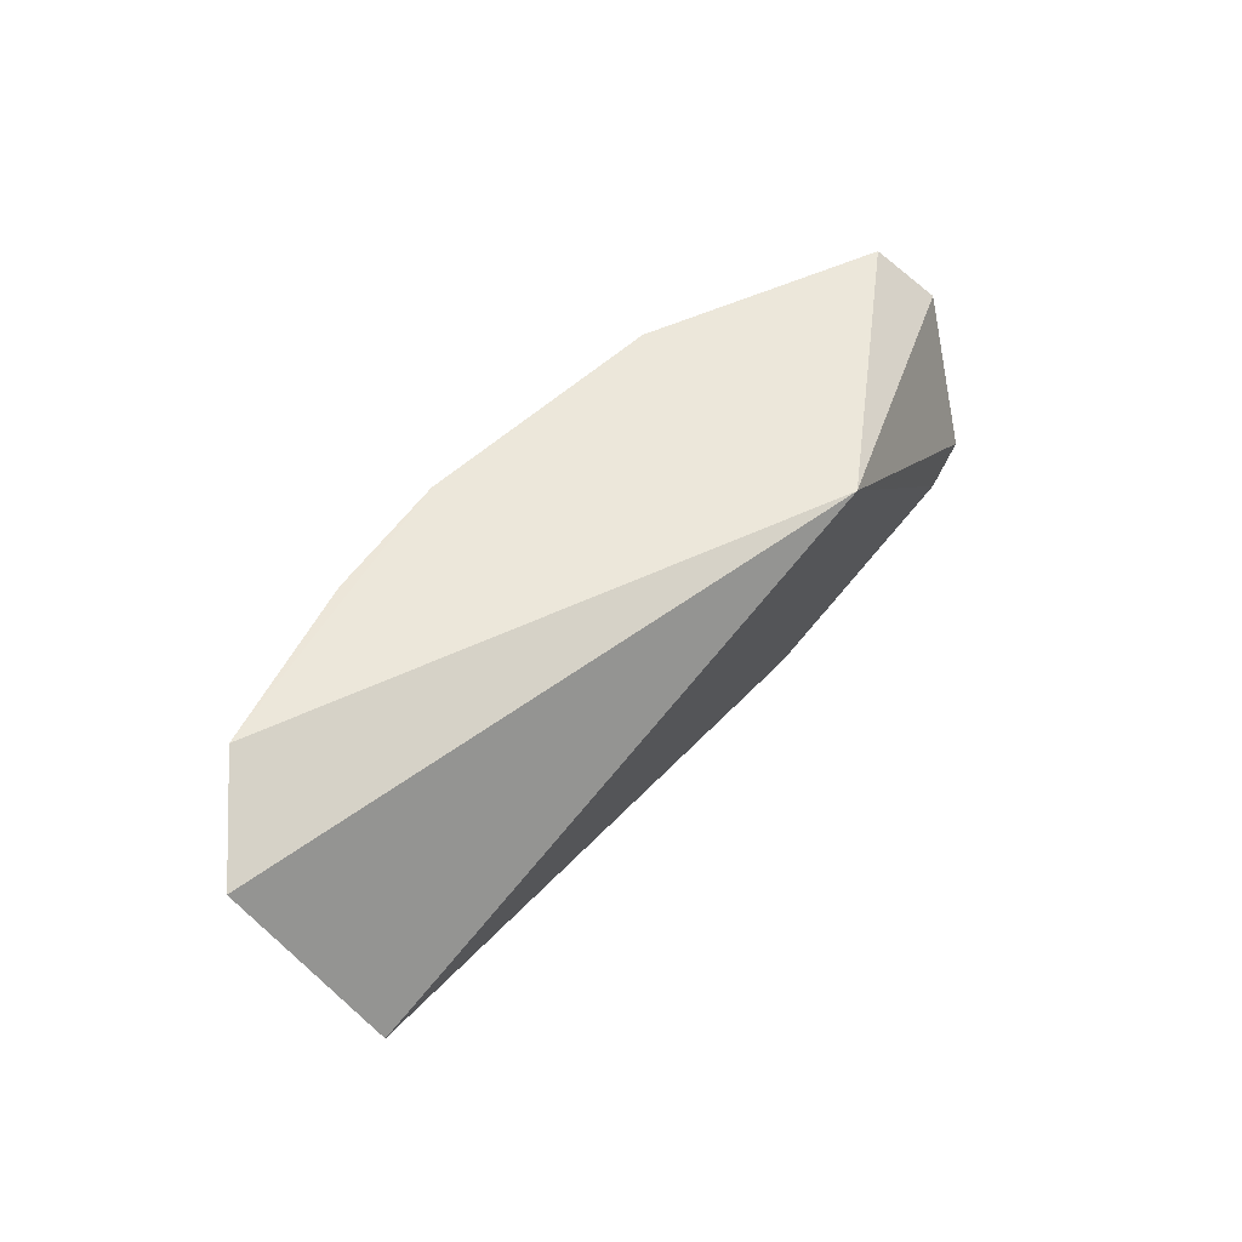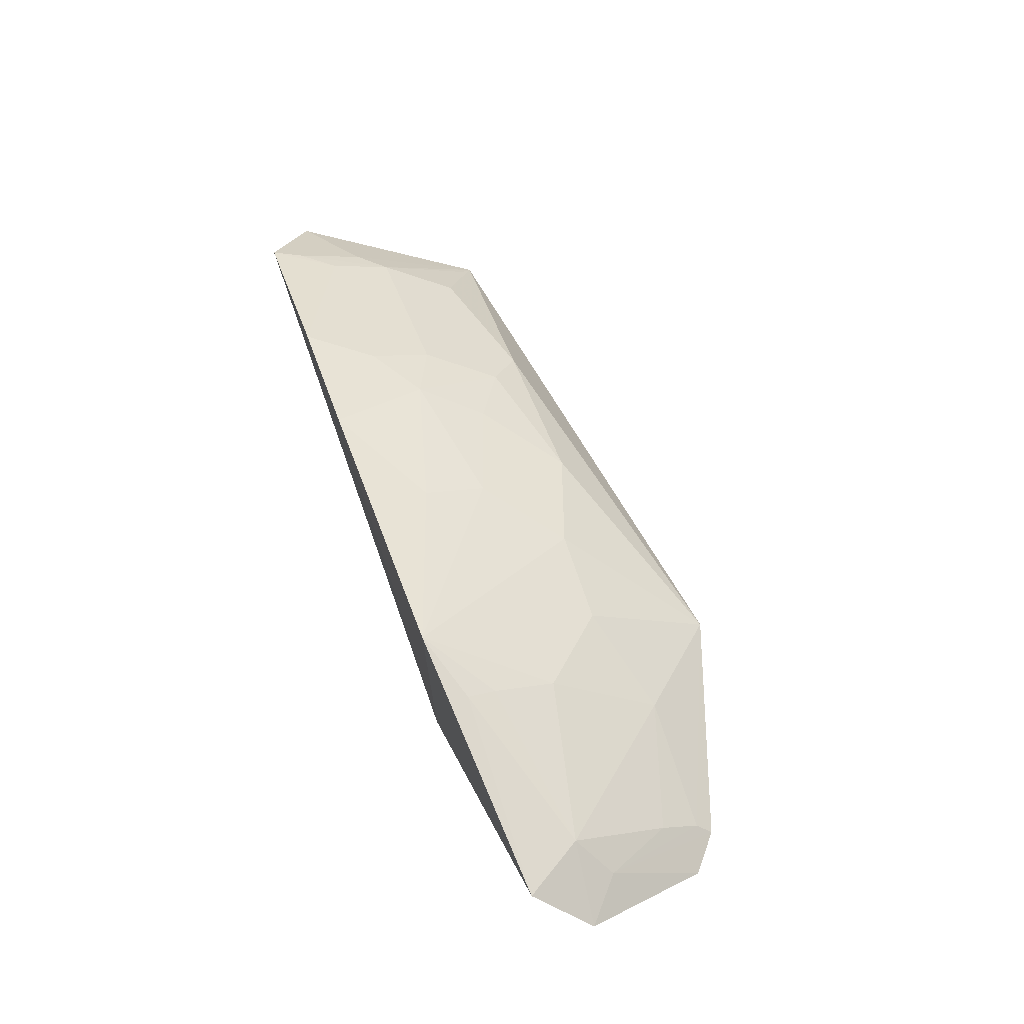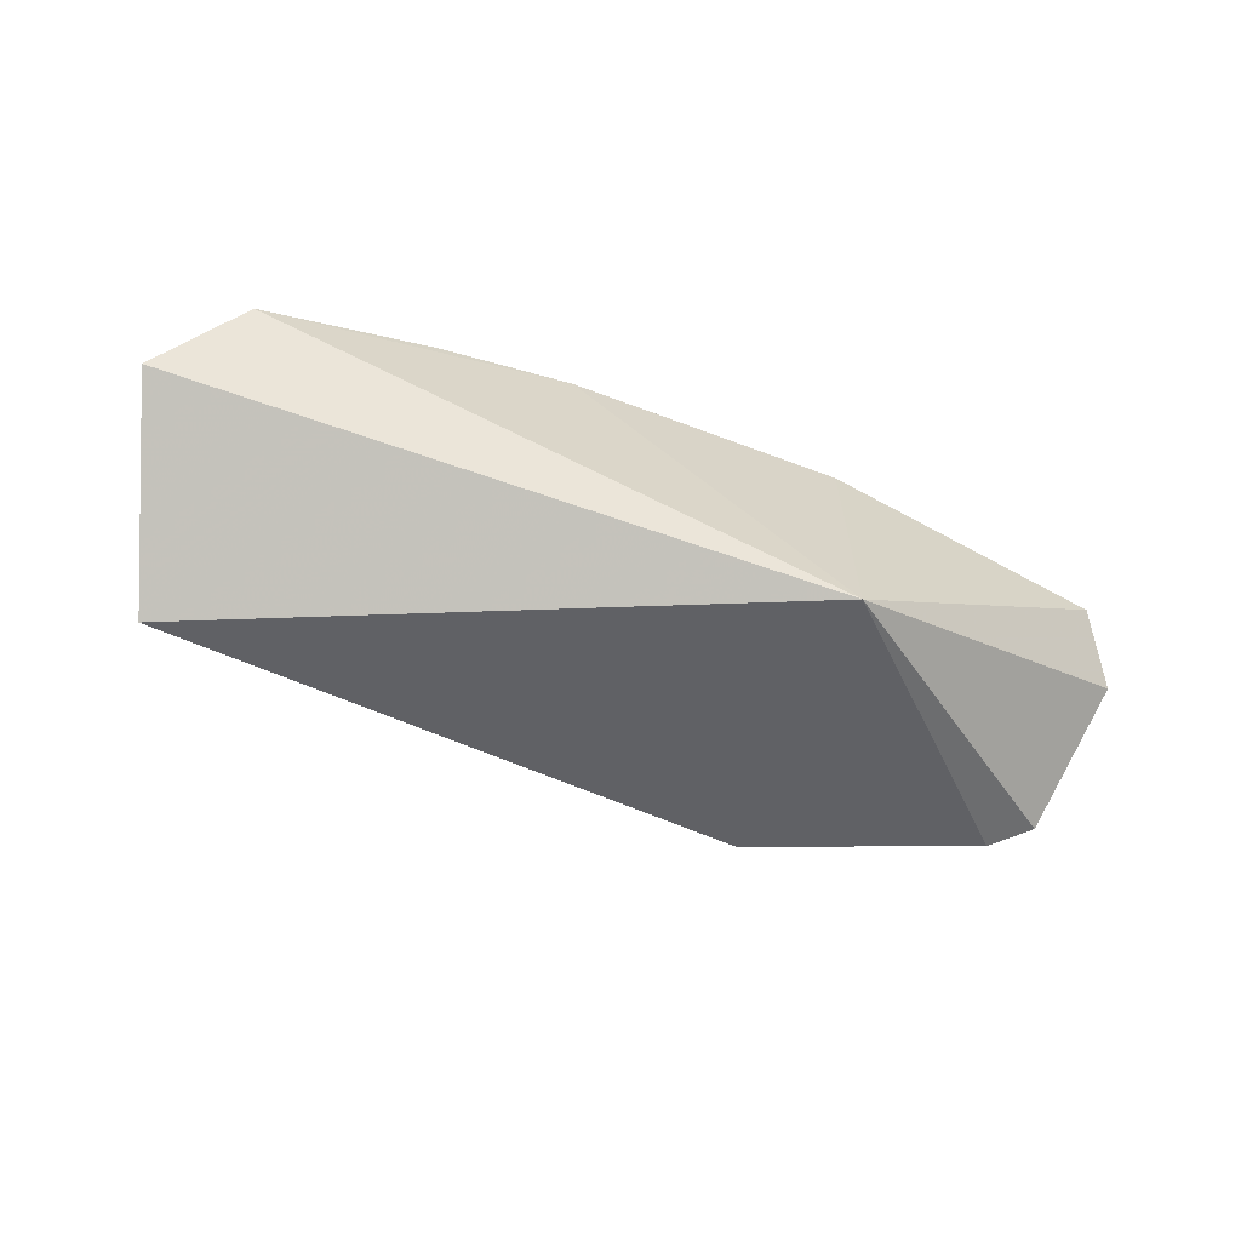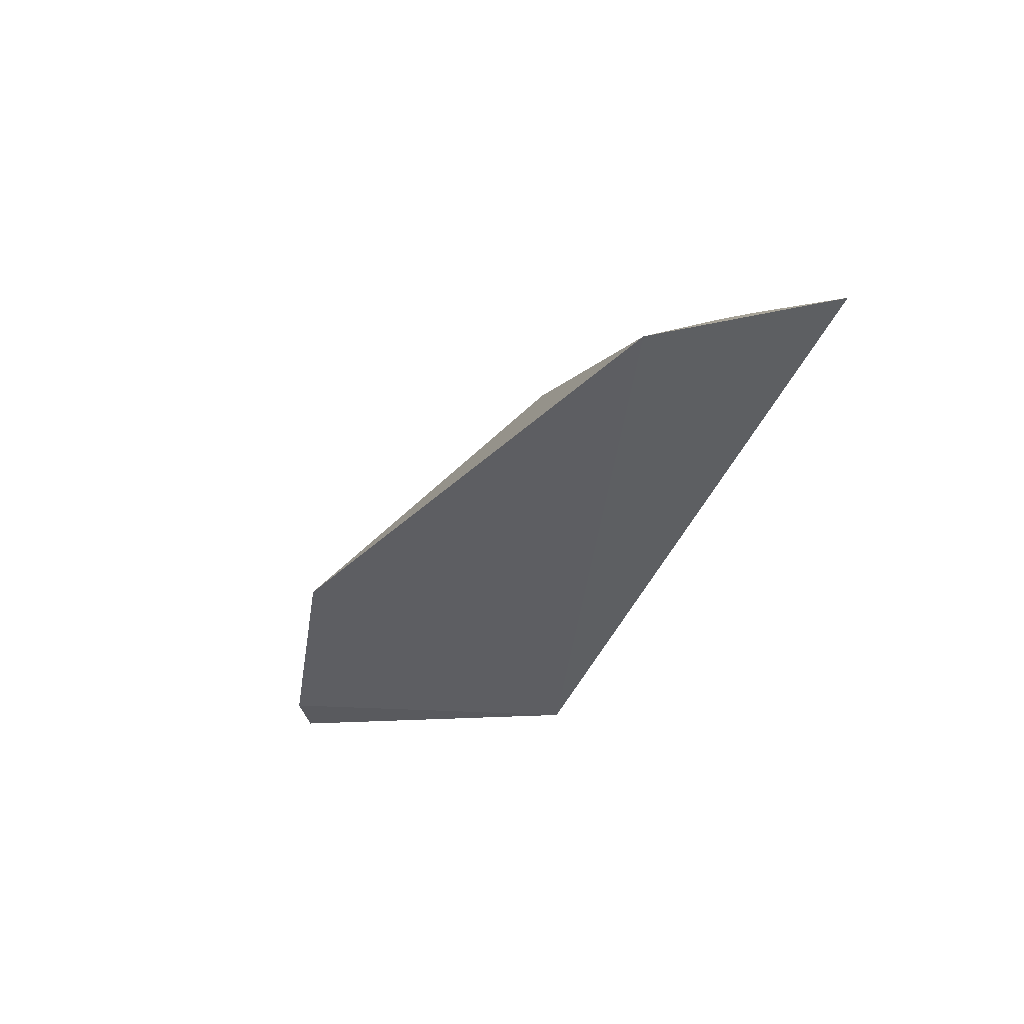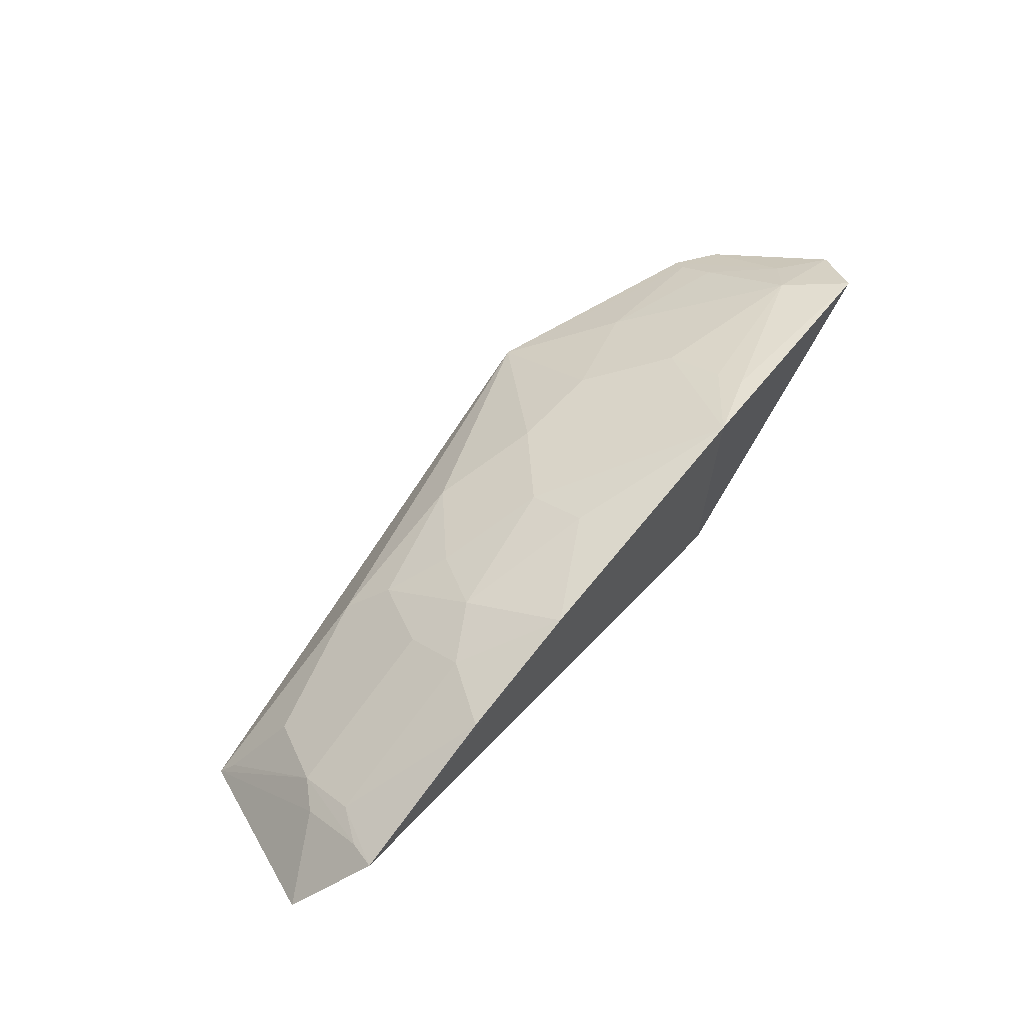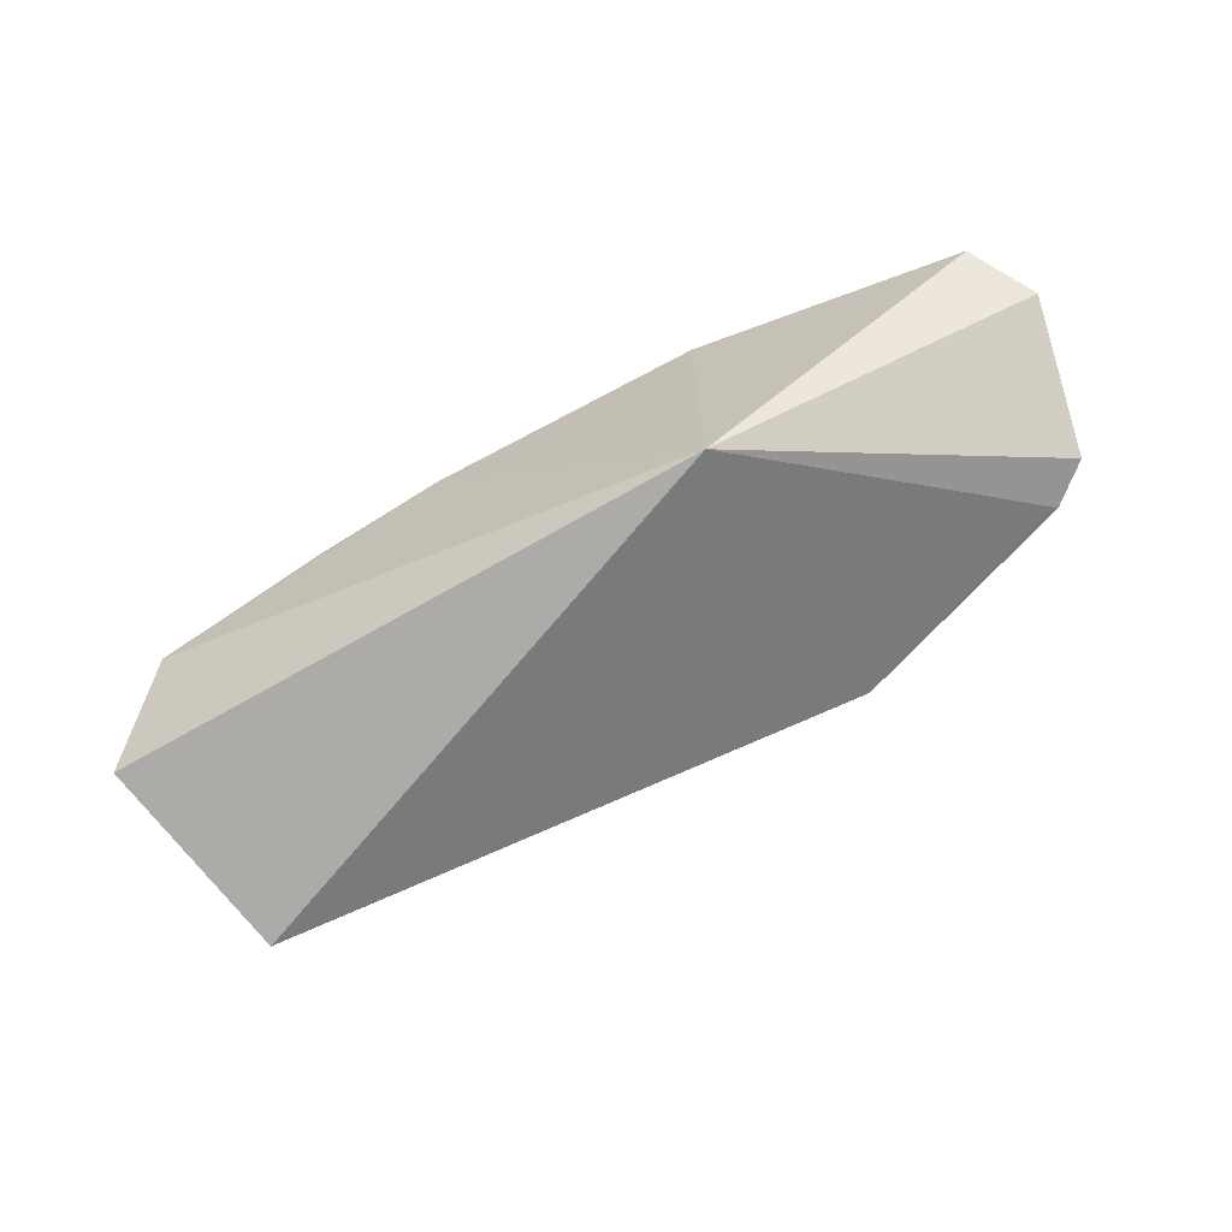
<metadata>
{"format":"obj","ext":"obj","renderer":"f3d","projection":"perspective","resolution":1024,"background":"white","views":[{"elev":49.9,"azim":-43.4,"up":"+Z"},{"elev":65.2,"azim":71.4,"up":"+Y"},{"elev":-64.6,"azim":-20.4,"up":"+Y"},{"elev":-42.1,"azim":-117.6,"up":"+Y"},{"elev":63.2,"azim":-48.7,"up":"+Y"},{"elev":-65.8,"azim":29.1,"up":"+Y"}]}
</metadata>
<code>
v 0.029 0.3258 -0.1989
v 0.1484 0.3668 -0.2866
v 0.1454 0.42 -0.2075
v -0.09036 0.4335 -0.1931
v -0.2209 0.3157 -0.2969
v -0.01403 0.3991 -0.2785
v 0.02853 0.4429 -0.197
v 0.1621 0.4004 -0.2303
v 0.03325 0.3581 -0.3329
v -0.2495 0.3534 -0.2142
v -0.1151 0.3837 -0.2776
v -0.04413 0.4279 -0.221
v 0.05727 0.4144 -0.2479
v 0.1273 0.4128 -0.2338
v 0.1321 0.364 -0.2998
v -0.2187 0.3881 -0.1918
v -0.1299 0.3677 -0.2922
v -0.05948 0.3833 -0.2934
v -0.04434 0.4143 -0.2483
v 0.02659 0.3984 -0.278
v 0.1428 0.3984 -0.2462
v 0.05717 0.4286 -0.2207
v 0.05783 0.4343 -0.2082
v 0.072 0.3828 -0.2929
v -0.1297 0.4126 -0.2203
v -0.2045 0.368 -0.2465
v -0.1048 0.413 -0.2362
v 0.1273 0.3829 -0.2763
v -0.1471 0.4181 -0.1926
v -0.2149 0.3684 -0.2344
v -0.1906 0.3528 -0.2772
v -0.2051 0.3815 -0.22
v -0.08979 0.3985 -0.2631
v -0.1301 0.3985 -0.247
v 0.1284 0.3702 -0.2933
v -0.2157 0.3239 -0.2915
v -0.2154 0.3838 -0.2047
f 7 1 3
f 7 4 1
f 8 1 2
f 8 3 1
f 9 1 5
f 10 5 1
f 12 4 7
f 13 6 7
f 14 3 8
f 15 2 1
f 15 1 9
f 16 10 1
f 16 1 4
f 17 9 5
f 18 6 9
f 18 17 11
f 18 9 17
f 19 12 7
f 19 7 6
f 19 6 18
f 20 9 6
f 20 6 13
f 21 14 8
f 21 8 2
f 21 2 15
f 22 14 13
f 22 13 7
f 23 7 3
f 23 3 14
f 23 22 7
f 23 14 22
f 24 9 20
f 24 20 13
f 24 13 14
f 27 25 4
f 27 4 12
f 27 12 19
f 28 14 21
f 28 24 14
f 29 16 4
f 29 4 25
f 30 26 5
f 30 5 10
f 30 10 16
f 31 26 17
f 31 17 5
f 32 25 26
f 32 29 25
f 32 16 29
f 33 27 19
f 33 19 18
f 33 18 11
f 33 11 27
f 34 26 25
f 34 25 27
f 34 27 11
f 34 11 17
f 34 17 26
f 35 24 28
f 35 15 9
f 35 9 24
f 35 28 21
f 35 21 15
f 36 31 5
f 36 5 26
f 36 26 31
f 37 30 16
f 37 16 32
f 37 32 26
f 37 26 30

</code>
